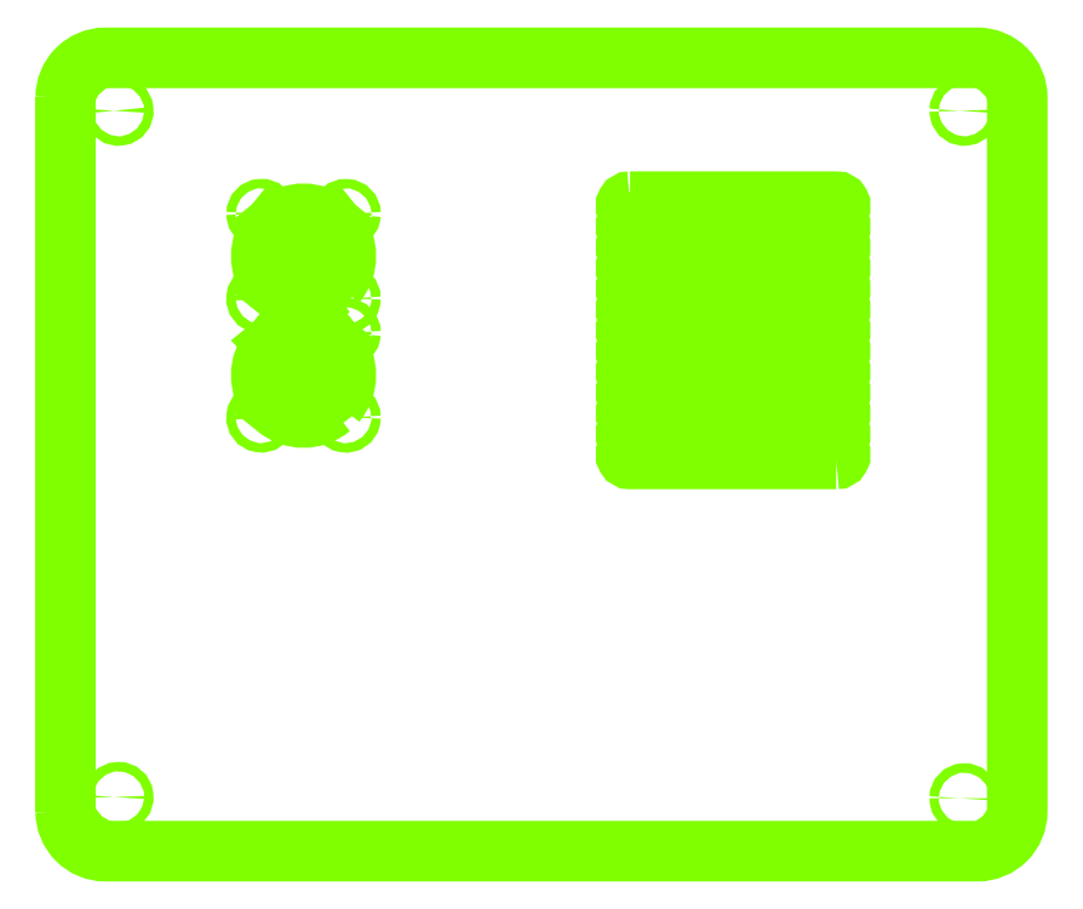
<metadata>
{"format":"dxf","ext":"dxf","renderer":"ezdxf+matplotlib","layout":"modelspace","background":"white","min_lineweight":24,"dpi":150}
</metadata>
<code>
0
SECTION
2
ENTITIES
0
POLYLINE
8
Default
66
     1
10
0
20
0
30
0
70
     0
0
VERTEX
8
Default
10
-24.84
20
12.58
42
0
0
VERTEX
8
Default
10
-24.84
20
1.95
42
0
0
SEQEND
0
POLYLINE
8
Default
66
     1
10
0
20
0
30
0
70
     0
0
VERTEX
8
Default
10
-24.84
20
12.58
42
-0.4146
0
VERTEX
8
Default
10
-24.25
20
13.17
42
0
0
VERTEX
8
Default
10
-11.26
20
13.17
42
-0.4146
0
VERTEX
8
Default
10
-10.67
20
12.58
42
0
0
VERTEX
8
Default
10
-10.67
20
1.95
42
-0.4146
0
VERTEX
8
Default
10
-11.26
20
1.359
42
0
0
VERTEX
8
Default
10
-24.25
20
1.359
42
-0.4146
0
VERTEX
8
Default
10
-24.84
20
1.95
42
0
0
SEQEND
0
POLYLINE
8
Default
66
     1
10
0
20
0
30
0
70
     1
0
VERTEX
8
Default
10
-22
20
9.076
42
0
0
VERTEX
8
Default
10
-22
20
9.076
42
0
0
SEQEND
0
POLYLINE
8
Default
66
     1
10
0
20
0
30
0
70
     1
0
VERTEX
8
Default
10
-22
20
10.85
42
-19.69
0
VERTEX
8
Default
10
-21.99
20
10.83
42
-0.05041
0
SEQEND
0
POLYLINE
8
Default
66
     1
10
0
20
0
30
0
70
     1
0
VERTEX
8
Default
10
-11.52
20
12.38
42
-19.69
0
VERTEX
8
Default
10
-11.52
20
12.37
42
-0.05041
0
SEQEND
0
POLYLINE
8
Default
66
     1
10
0
20
0
30
0
70
     1
0
VERTEX
8
Default
10
-24.12
20
12.38
42
-19.67
0
VERTEX
8
Default
10
-24.12
20
12.37
42
0
0
SEQEND
0
POLYLINE
8
Default
66
     1
10
0
20
0
30
0
70
     1
0
VERTEX
8
Default
10
-24.12
20
2.167
42
-19.69
0
VERTEX
8
Default
10
-24.12
20
2.153
42
-0.05041
0
SEQEND
0
POLYLINE
8
Default
66
     1
10
0
20
0
30
0
70
     1
0
VERTEX
8
Default
10
-21.86
20
9.588
42
19.67
0
VERTEX
8
Default
10
-21.86
20
9.574
42
0
0
SEQEND
0
POLYLINE
8
Default
66
     1
10
0
20
0
30
0
70
     1
0
VERTEX
8
Default
10
-20.6
20
10.85
42
19.67
0
VERTEX
8
Default
10
-20.6
20
10.83
42
0
0
SEQEND
0
POLYLINE
8
Default
66
     1
10
0
20
0
30
0
70
     1
0
VERTEX
8
Default
10
-20.6
20
9.586
42
19.69
0
VERTEX
8
Default
10
-20.6
20
9.573
42
0.05041
0
SEQEND
0
POLYLINE
8
Default
66
     1
10
0
20
0
30
0
70
     1
0
VERTEX
8
Default
10
-21.48
20
9.963
42
0
0
VERTEX
8
Default
10
-21.43
20
10.02
42
0.2944
0
VERTEX
8
Default
10
-21.17
20
10.02
42
0
0
VERTEX
8
Default
10
-21.11
20
9.963
42
-0.3236
0
SEQEND
0
POLYLINE
8
Default
66
     1
10
0
20
0
30
0
70
     1
0
VERTEX
8
Default
10
-21.37
20
10.08
42
0
0
VERTEX
8
Default
10
-21.31
20
10.14
42
0
0
VERTEX
8
Default
10
-21.29
20
10.14
42
0
0
VERTEX
8
Default
10
-21.23
20
10.08
42
-0.2353
0
SEQEND
0
POLYLINE
8
Default
66
     1
10
0
20
0
30
0
70
     1
0
VERTEX
8
Default
10
-21.44
20
10.29
42
0
0
VERTEX
8
Default
10
-21.38
20
10.23
42
0
0
VERTEX
8
Default
10
-21.38
20
10.21
42
0
0
VERTEX
8
Default
10
-21.44
20
10.15
42
-0.2387
0
SEQEND
0
POLYLINE
8
Default
66
     1
10
0
20
0
30
0
70
     1
0
VERTEX
8
Default
10
-21.11
20
10.47
42
0
0
VERTEX
8
Default
10
-21.17
20
10.42
42
0.2982
0
VERTEX
8
Default
10
-21.43
20
10.42
42
0
0
VERTEX
8
Default
10
-21.48
20
10.47
42
-0.3265
0
SEQEND
0
POLYLINE
8
Default
66
     1
10
0
20
0
30
0
70
     1
0
VERTEX
8
Default
10
-21
20
10.58
42
0
0
VERTEX
8
Default
10
-21.06
20
10.53
42
0.3442
0
VERTEX
8
Default
10
-21.54
20
10.53
42
0
0
VERTEX
8
Default
10
-21.6
20
10.59
42
-0.3553
0
SEQEND
0
POLYLINE
8
Default
66
     1
10
0
20
0
30
0
70
     1
0
VERTEX
8
Default
10
-21.23
20
10.36
42
0
0
VERTEX
8
Default
10
-21.29
20
10.3
42
0.06183
0
VERTEX
8
Default
10
-21.31
20
10.3
42
0
0
VERTEX
8
Default
10
-21.37
20
10.36
42
-0.241
0
SEQEND
0
POLYLINE
8
Default
66
     1
10
0
20
0
30
0
70
     1
0
VERTEX
8
Default
10
-21.6
20
9.851
42
0
0
VERTEX
8
Default
10
-21.54
20
9.907
42
0.3419
0
VERTEX
8
Default
10
-21.06
20
9.907
42
0
0
VERTEX
8
Default
10
-21
20
9.85
42
-0.3534
0
SEQEND
0
POLYLINE
8
Default
66
     1
10
0
20
0
30
0
70
     1
0
VERTEX
8
Default
10
-21.67
20
10.52
42
0
0
VERTEX
8
Default
10
-21.61
20
10.46
42
0.3433
0
VERTEX
8
Default
10
-21.61
20
9.976
42
0
0
VERTEX
8
Default
10
-21.67
20
9.92
42
-0.3545
0
SEQEND
0
POLYLINE
8
Default
66
     1
10
0
20
0
30
0
70
     1
0
VERTEX
8
Default
10
-21.55
20
10.4
42
0
0
VERTEX
8
Default
10
-21.5
20
10.35
42
0.2966
0
VERTEX
8
Default
10
-21.5
20
10.09
42
0
0
VERTEX
8
Default
10
-21.55
20
10.03
42
-0.3253
0
SEQEND
0
POLYLINE
8
Default
66
     1
10
0
20
0
30
0
70
     1
0
VERTEX
8
Default
10
-21.16
20
10.15
42
0
0
VERTEX
8
Default
10
-21.22
20
10.21
42
0
0
VERTEX
8
Default
10
-21.22
20
10.23
42
0
0
VERTEX
8
Default
10
-21.16
20
10.29
42
-0.2374
0
SEQEND
0
POLYLINE
8
Default
66
     1
10
0
20
0
30
0
70
     1
0
VERTEX
8
Default
10
-20.93
20
9.92
42
0
0
VERTEX
8
Default
10
-20.99
20
9.976
42
0.3428
0
VERTEX
8
Default
10
-20.99
20
10.46
42
0
0
VERTEX
8
Default
10
-20.93
20
10.51
42
-0.3542
0
SEQEND
0
POLYLINE
8
Default
66
     1
10
0
20
0
30
0
70
     1
0
VERTEX
8
Default
10
-20.82
20
9.808
42
0
0
VERTEX
8
Default
10
-20.88
20
9.864
42
0.3632
0
VERTEX
8
Default
10
-20.87
20
10.57
42
0
0
VERTEX
8
Default
10
-20.82
20
10.63
42
-0.369
0
SEQEND
0
POLYLINE
8
Default
66
     1
10
0
20
0
30
0
70
     1
0
VERTEX
8
Default
10
-21.78
20
9.809
42
-0.3693
0
VERTEX
8
Default
10
-21.78
20
10.63
42
0
0
VERTEX
8
Default
10
-21.72
20
10.57
42
0.3636
0
VERTEX
8
Default
10
-21.72
20
9.865
42
0
0
SEQEND
0
POLYLINE
8
Default
66
     1
10
0
20
0
30
0
70
     1
0
VERTEX
8
Default
10
-21.04
20
10.03
42
0
0
VERTEX
8
Default
10
-21.1
20
10.09
42
0.2959
0
VERTEX
8
Default
10
-21.1
20
10.35
42
0
0
VERTEX
8
Default
10
-21.04
20
10.4
42
-0.3247
0
SEQEND
0
POLYLINE
8
Default
66
     1
10
0
20
0
30
0
70
     1
0
VERTEX
8
Default
10
-21.65
20
10.64
42
0
0
VERTEX
8
Default
10
-21.71
20
10.7
42
-0.3699
0
VERTEX
8
Default
10
-20.89
20
10.7
42
0
0
VERTEX
8
Default
10
-20.94
20
10.64
42
0.3642
0
SEQEND
0
POLYLINE
8
Default
66
     1
10
0
20
0
30
0
70
     1
0
VERTEX
8
Default
10
-20.89
20
9.738
42
-0.3684
0
VERTEX
8
Default
10
-21.71
20
9.739
42
0
0
VERTEX
8
Default
10
-21.65
20
9.795
42
0.3625
0
VERTEX
8
Default
10
-20.95
20
9.794
42
0
0
SEQEND
0
POLYLINE
8
Default
66
     1
10
0
20
0
30
0
70
     1
0
VERTEX
8
Default
10
-16.44
20
11.03
42
0
0
VERTEX
8
Default
10
-13.36
20
11.03
42
-1
0
VERTEX
8
Default
10
-13.36
20
10.91
42
0
0
VERTEX
8
Default
10
-16.44
20
10.91
42
-1
0
SEQEND
0
POLYLINE
8
Default
66
     1
10
0
20
0
30
0
70
     1
0
VERTEX
8
Default
10
-13.36
20
9.674
42
0
0
VERTEX
8
Default
10
-16.44
20
9.674
42
-1
0
VERTEX
8
Default
10
-16.44
20
9.792
42
0
0
VERTEX
8
Default
10
-13.36
20
9.792
42
-1
0
SEQEND
0
POLYLINE
8
Default
66
     1
10
0
20
0
30
0
70
     1
0
VERTEX
8
Default
10
-13.36
20
8.436
42
0
0
VERTEX
8
Default
10
-16.44
20
8.436
42
-1
0
VERTEX
8
Default
10
-16.44
20
8.555
42
0
0
VERTEX
8
Default
10
-13.36
20
8.555
42
-1
0
SEQEND
0
POLYLINE
8
Default
66
     1
10
0
20
0
30
0
70
     1
0
VERTEX
8
Default
10
-13.36
20
7.199
42
0
0
VERTEX
8
Default
10
-16.44
20
7.199
42
-1
0
VERTEX
8
Default
10
-16.44
20
7.317
42
0
0
VERTEX
8
Default
10
-13.36
20
7.317
42
-1
0
SEQEND
0
POLYLINE
8
Default
66
     1
10
0
20
0
30
0
70
     1
0
VERTEX
8
Default
10
-13.36
20
8.127
42
0
0
VERTEX
8
Default
10
-16.44
20
8.127
42
-1
0
VERTEX
8
Default
10
-16.44
20
8.245
42
0
0
VERTEX
8
Default
10
-13.36
20
8.245
42
-1
0
SEQEND
0
POLYLINE
8
Default
66
     1
10
0
20
0
30
0
70
     1
0
VERTEX
8
Default
10
-13.36
20
9.364
42
0
0
VERTEX
8
Default
10
-16.44
20
9.364
42
-1
0
VERTEX
8
Default
10
-16.44
20
9.483
42
0
0
VERTEX
8
Default
10
-13.36
20
9.483
42
-1
0
SEQEND
0
POLYLINE
8
Default
66
     1
10
0
20
0
30
0
70
     1
0
VERTEX
8
Default
10
-13.36
20
10.6
42
0
0
VERTEX
8
Default
10
-16.44
20
10.6
42
-1
0
VERTEX
8
Default
10
-16.44
20
10.72
42
0
0
VERTEX
8
Default
10
-13.36
20
10.72
42
-1
0
SEQEND
0
POLYLINE
8
Default
66
     1
10
0
20
0
30
0
70
     1
0
VERTEX
8
Default
10
-13.36
20
9.983
42
0
0
VERTEX
8
Default
10
-16.44
20
9.983
42
-1
0
VERTEX
8
Default
10
-16.44
20
10.1
42
0
0
VERTEX
8
Default
10
-13.36
20
10.1
42
-1
0
SEQEND
0
POLYLINE
8
Default
66
     1
10
0
20
0
30
0
70
     1
0
VERTEX
8
Default
10
-13.36
20
8.746
42
0
0
VERTEX
8
Default
10
-16.44
20
8.746
42
-1
0
VERTEX
8
Default
10
-16.44
20
8.864
42
0
0
VERTEX
8
Default
10
-13.36
20
8.864
42
-1
0
SEQEND
0
POLYLINE
8
Default
66
     1
10
0
20
0
30
0
70
     1
0
VERTEX
8
Default
10
-13.36
20
7.508
42
0
0
VERTEX
8
Default
10
-16.44
20
7.508
42
-1
0
VERTEX
8
Default
10
-16.44
20
7.627
42
0
0
VERTEX
8
Default
10
-13.36
20
7.627
42
-1
0
SEQEND
0
POLYLINE
8
Default
66
     1
10
0
20
0
30
0
70
     1
0
VERTEX
8
Default
10
-13.36
20
7.818
42
0
0
VERTEX
8
Default
10
-16.44
20
7.818
42
-1
0
VERTEX
8
Default
10
-16.44
20
7.936
42
0
0
VERTEX
8
Default
10
-13.36
20
7.936
42
-1
0
SEQEND
0
POLYLINE
8
Default
66
     1
10
0
20
0
30
0
70
     1
0
VERTEX
8
Default
10
-13.36
20
9.055
42
0
0
VERTEX
8
Default
10
-16.44
20
9.055
42
-1
0
VERTEX
8
Default
10
-16.44
20
9.173
42
0
0
VERTEX
8
Default
10
-13.36
20
9.173
42
-1
0
SEQEND
0
POLYLINE
8
Default
66
     1
10
0
20
0
30
0
70
     1
0
VERTEX
8
Default
10
-13.36
20
10.29
42
0
0
VERTEX
8
Default
10
-16.44
20
10.29
42
-1
0
VERTEX
8
Default
10
-16.44
20
10.41
42
0
0
VERTEX
8
Default
10
-13.36
20
10.41
42
-1
0
SEQEND
0
POLYLINE
8
Default
66
     1
10
0
20
0
30
0
70
     1
0
VERTEX
8
Default
10
-21.86
20
7.816
42
19.67
0
VERTEX
8
Default
10
-21.86
20
7.802
42
0
0
SEQEND
0
POLYLINE
8
Default
66
     1
10
0
20
0
30
0
70
     1
0
VERTEX
8
Default
10
-20.6
20
9.075
42
19.67
0
VERTEX
8
Default
10
-20.6
20
9.061
42
0
0
SEQEND
0
POLYLINE
8
Default
66
     1
10
0
20
0
30
0
70
     1
0
VERTEX
8
Default
10
-20.6
20
7.815
42
19.69
0
VERTEX
8
Default
10
-20.6
20
7.801
42
0.05041
0
SEQEND
0
POLYLINE
8
Default
66
     1
10
0
20
0
30
0
70
     1
0
VERTEX
8
Default
10
-21.48
20
8.191
42
0
0
VERTEX
8
Default
10
-21.43
20
8.248
42
0.2944
0
VERTEX
8
Default
10
-21.17
20
8.248
42
0
0
VERTEX
8
Default
10
-21.11
20
8.191
42
-0.3236
0
SEQEND
0
POLYLINE
8
Default
66
     1
10
0
20
0
30
0
70
     1
0
VERTEX
8
Default
10
-21.37
20
8.306
42
0
0
VERTEX
8
Default
10
-21.31
20
8.368
42
0
0
VERTEX
8
Default
10
-21.29
20
8.368
42
0
0
VERTEX
8
Default
10
-21.23
20
8.306
42
-0.2353
0
SEQEND
0
POLYLINE
8
Default
66
     1
10
0
20
0
30
0
70
     1
0
VERTEX
8
Default
10
-21.44
20
8.517
42
0
0
VERTEX
8
Default
10
-21.38
20
8.454
42
0
0
VERTEX
8
Default
10
-21.38
20
8.437
42
0
0
VERTEX
8
Default
10
-21.44
20
8.375
42
-0.2387
0
SEQEND
0
POLYLINE
8
Default
66
     1
10
0
20
0
30
0
70
     1
0
VERTEX
8
Default
10
-21.11
20
8.701
42
0
0
VERTEX
8
Default
10
-21.17
20
8.644
42
0.2982
0
VERTEX
8
Default
10
-21.43
20
8.645
42
0
0
VERTEX
8
Default
10
-21.48
20
8.701
42
-0.3265
0
SEQEND
0
POLYLINE
8
Default
66
     1
10
0
20
0
30
0
70
     1
0
VERTEX
8
Default
10
-21
20
8.813
42
0
0
VERTEX
8
Default
10
-21.06
20
8.757
42
0.3442
0
VERTEX
8
Default
10
-21.54
20
8.757
42
0
0
VERTEX
8
Default
10
-21.6
20
8.814
42
-0.3553
0
SEQEND
0
POLYLINE
8
Default
66
     1
10
0
20
0
30
0
70
     1
0
VERTEX
8
Default
10
-21.23
20
8.587
42
0
0
VERTEX
8
Default
10
-21.29
20
8.525
42
0.06183
0
VERTEX
8
Default
10
-21.31
20
8.525
42
0
0
VERTEX
8
Default
10
-21.37
20
8.587
42
-0.241
0
SEQEND
0
POLYLINE
8
Default
66
     1
10
0
20
0
30
0
70
     1
0
VERTEX
8
Default
10
-21.6
20
8.079
42
0
0
VERTEX
8
Default
10
-21.54
20
8.135
42
0.3419
0
VERTEX
8
Default
10
-21.06
20
8.135
42
0
0
VERTEX
8
Default
10
-21
20
8.079
42
-0.3534
0
SEQEND
0
POLYLINE
8
Default
66
     1
10
0
20
0
30
0
70
     1
0
VERTEX
8
Default
10
-21.67
20
8.744
42
0
0
VERTEX
8
Default
10
-21.61
20
8.688
42
0.3433
0
VERTEX
8
Default
10
-21.61
20
8.205
42
0
0
VERTEX
8
Default
10
-21.67
20
8.149
42
-0.3545
0
SEQEND
0
POLYLINE
8
Default
66
     1
10
0
20
0
30
0
70
     1
0
VERTEX
8
Default
10
-21.55
20
8.631
42
0
0
VERTEX
8
Default
10
-21.5
20
8.575
42
0.2966
0
VERTEX
8
Default
10
-21.5
20
8.317
42
0
0
VERTEX
8
Default
10
-21.55
20
8.261
42
-0.3253
0
SEQEND
0
POLYLINE
8
Default
66
     1
10
0
20
0
30
0
70
     1
0
VERTEX
8
Default
10
-21.16
20
8.375
42
0
0
VERTEX
8
Default
10
-21.22
20
8.437
42
0
0
VERTEX
8
Default
10
-21.22
20
8.454
42
0
0
VERTEX
8
Default
10
-21.16
20
8.516
42
-0.2374
0
SEQEND
0
POLYLINE
8
Default
66
     1
10
0
20
0
30
0
70
     1
0
VERTEX
8
Default
10
-20.93
20
8.148
42
0
0
VERTEX
8
Default
10
-20.99
20
8.204
42
0.3428
0
VERTEX
8
Default
10
-20.99
20
8.687
42
0
0
VERTEX
8
Default
10
-20.93
20
8.743
42
-0.3542
0
SEQEND
0
POLYLINE
8
Default
66
     1
10
0
20
0
30
0
70
     1
0
VERTEX
8
Default
10
-20.82
20
8.036
42
0
0
VERTEX
8
Default
10
-20.88
20
8.092
42
0.3632
0
VERTEX
8
Default
10
-20.87
20
8.799
42
0
0
VERTEX
8
Default
10
-20.82
20
8.855
42
-0.369
0
SEQEND
0
POLYLINE
8
Default
66
     1
10
0
20
0
30
0
70
     1
0
VERTEX
8
Default
10
-21.78
20
8.037
42
-0.3693
0
VERTEX
8
Default
10
-21.78
20
8.856
42
0
0
VERTEX
8
Default
10
-21.72
20
8.8
42
0.3636
0
VERTEX
8
Default
10
-21.72
20
8.093
42
0
0
SEQEND
0
POLYLINE
8
Default
66
     1
10
0
20
0
30
0
70
     1
0
VERTEX
8
Default
10
-21.04
20
8.261
42
0
0
VERTEX
8
Default
10
-21.1
20
8.317
42
0.2959
0
VERTEX
8
Default
10
-21.1
20
8.574
42
0
0
VERTEX
8
Default
10
-21.04
20
8.631
42
-0.3247
0
SEQEND
0
POLYLINE
8
Default
66
     1
10
0
20
0
30
0
70
     1
0
VERTEX
8
Default
10
-21.65
20
8.87
42
0
0
VERTEX
8
Default
10
-21.71
20
8.925
42
-0.3699
0
VERTEX
8
Default
10
-20.89
20
8.924
42
0
0
VERTEX
8
Default
10
-20.94
20
8.869
42
0.3642
0
SEQEND
0
POLYLINE
8
Default
66
     1
10
0
20
0
30
0
70
     1
0
VERTEX
8
Default
10
-20.89
20
7.967
42
-0.3684
0
VERTEX
8
Default
10
-21.71
20
7.968
42
0
0
VERTEX
8
Default
10
-21.65
20
8.023
42
0.3625
0
VERTEX
8
Default
10
-20.95
20
8.023
42
0
0
SEQEND
0
POLYLINE
8
Default
66
     1
10
0
20
0
30
0
70
     1
0
VERTEX
8
Default
10
-11.52
20
2.147
42
-19.66
0
VERTEX
8
Default
10
-11.52
20
2.133
42
0
0
VERTEX
8
Default
10
-11.52
20
2.147
42
0
0
SEQEND
0
ENDSEC
0
EOF

</code>
